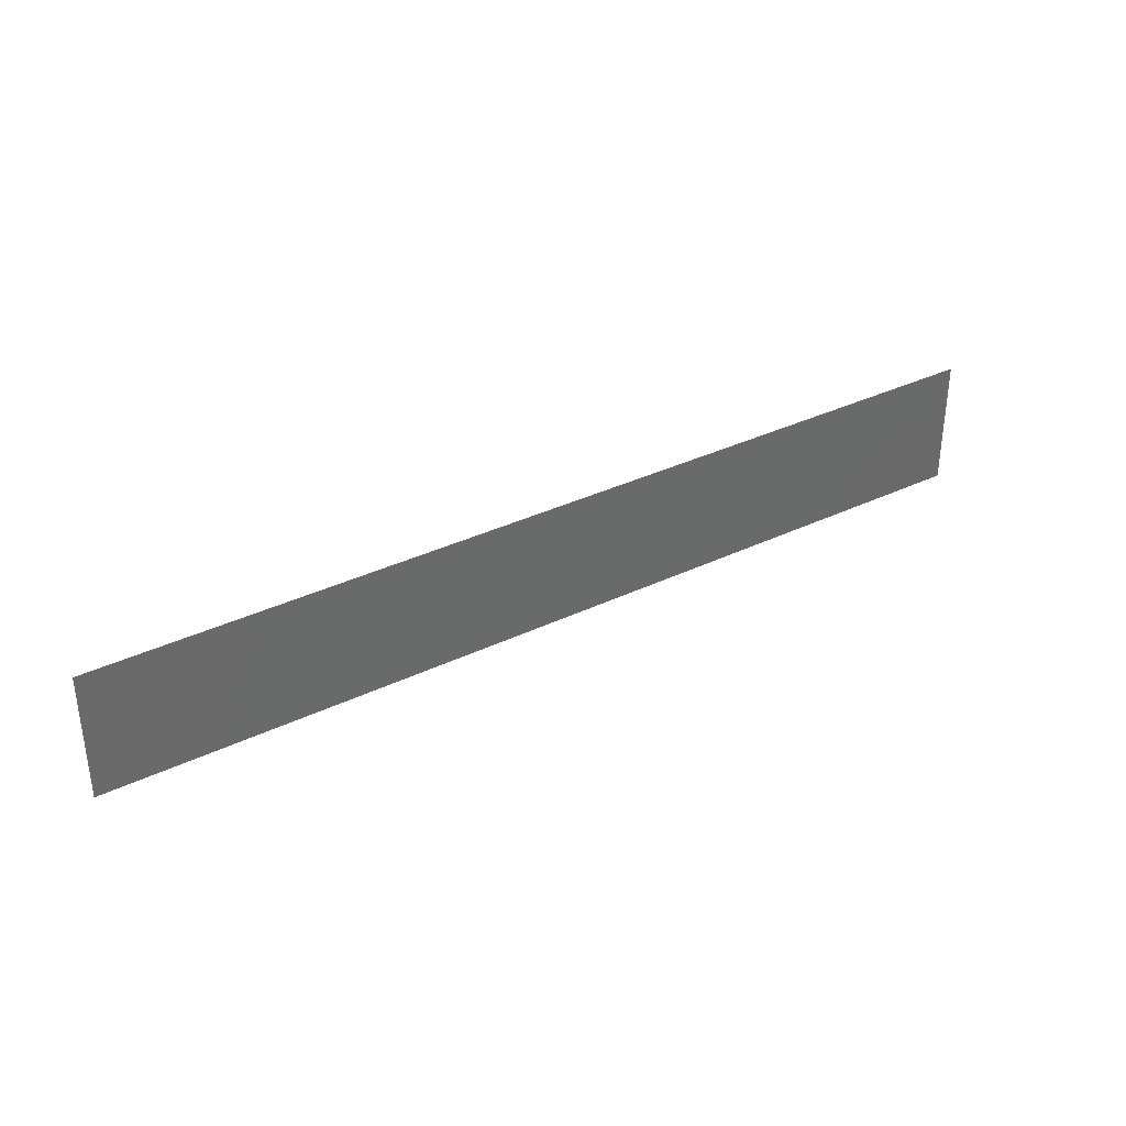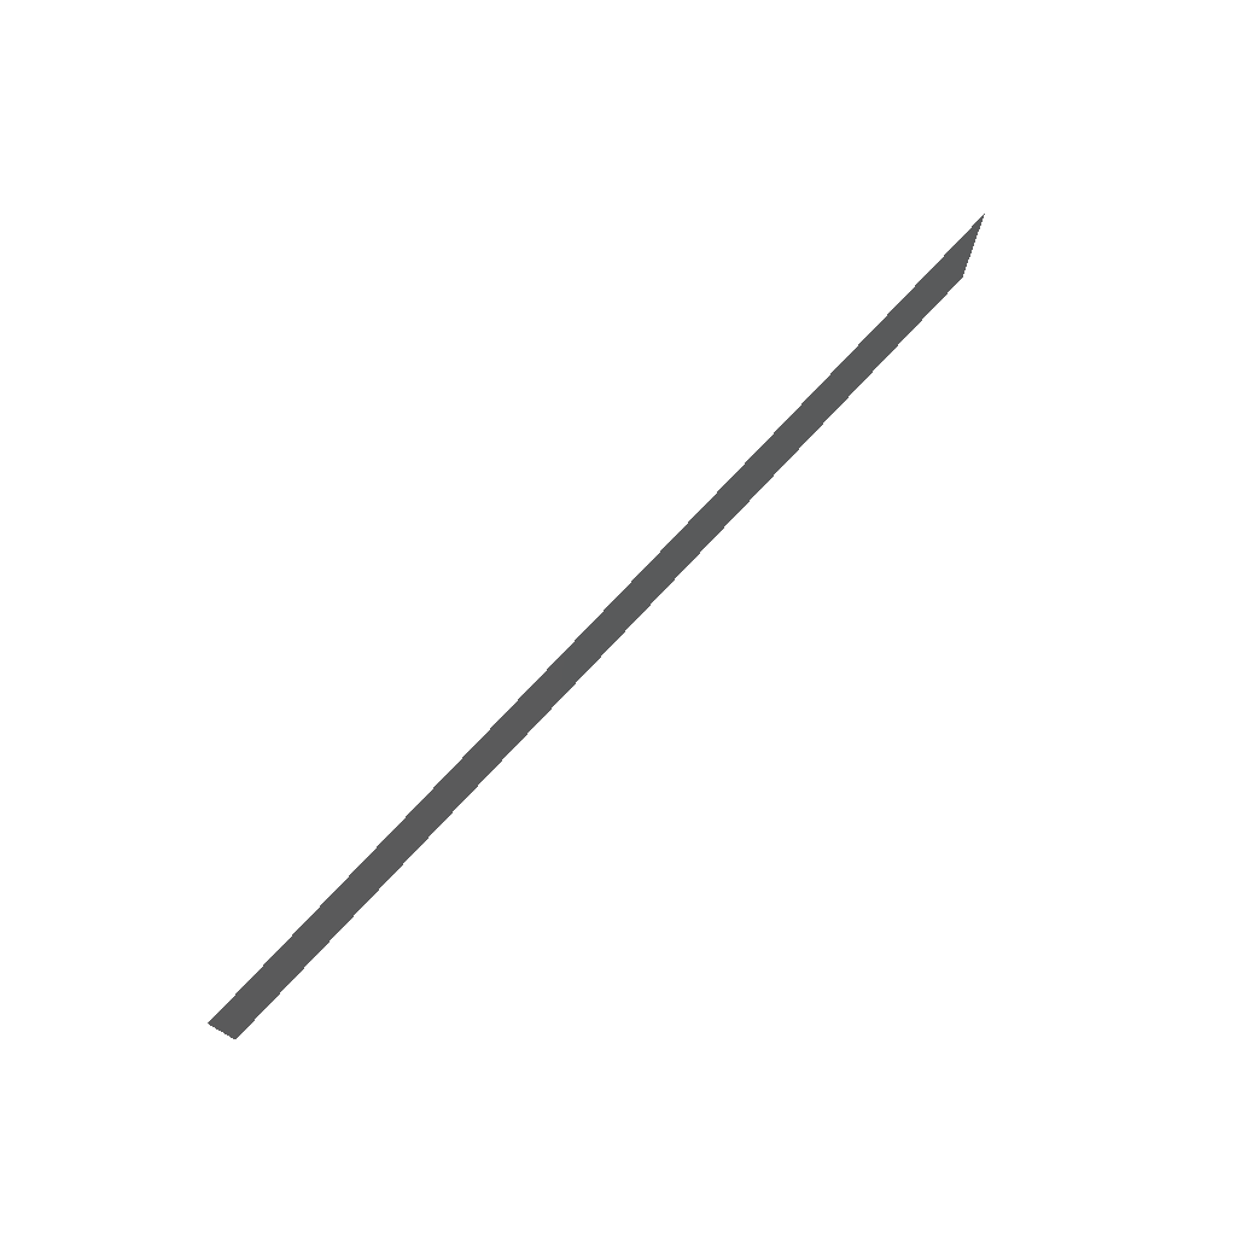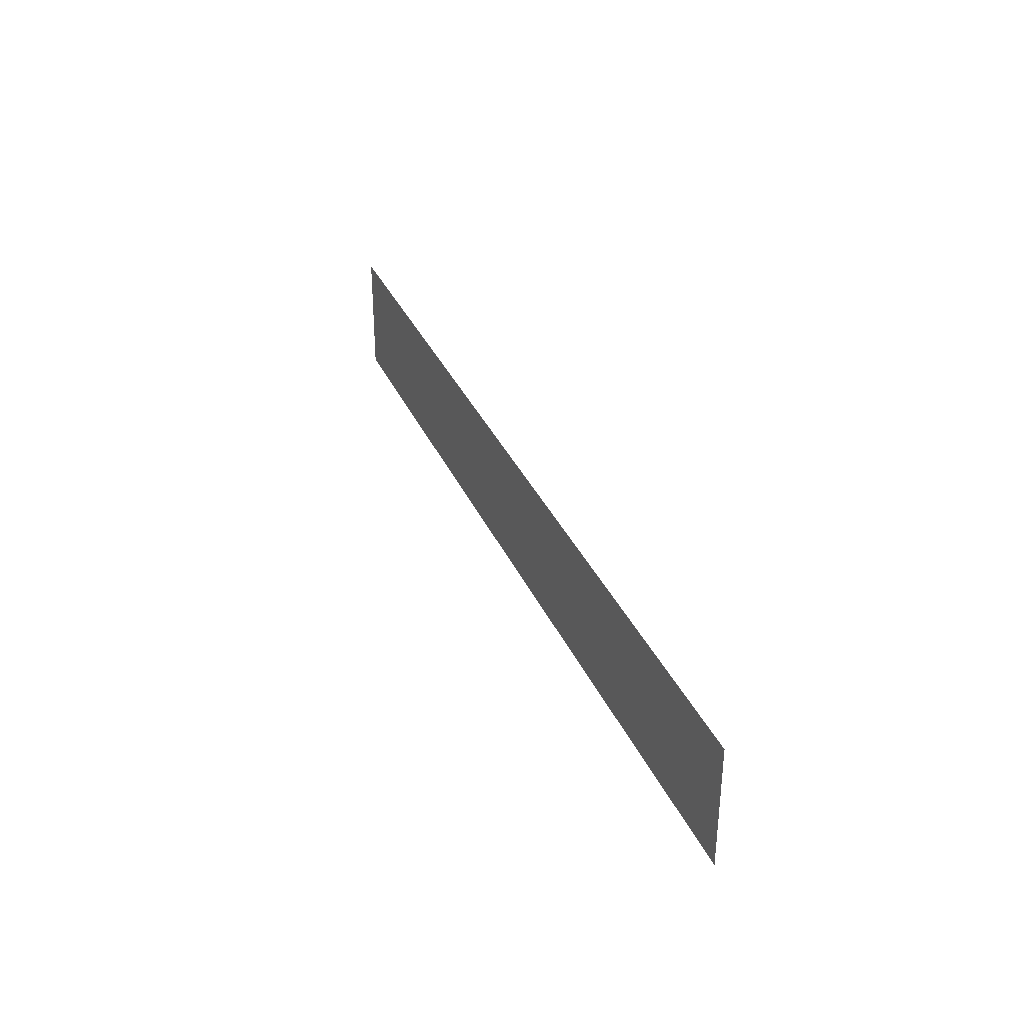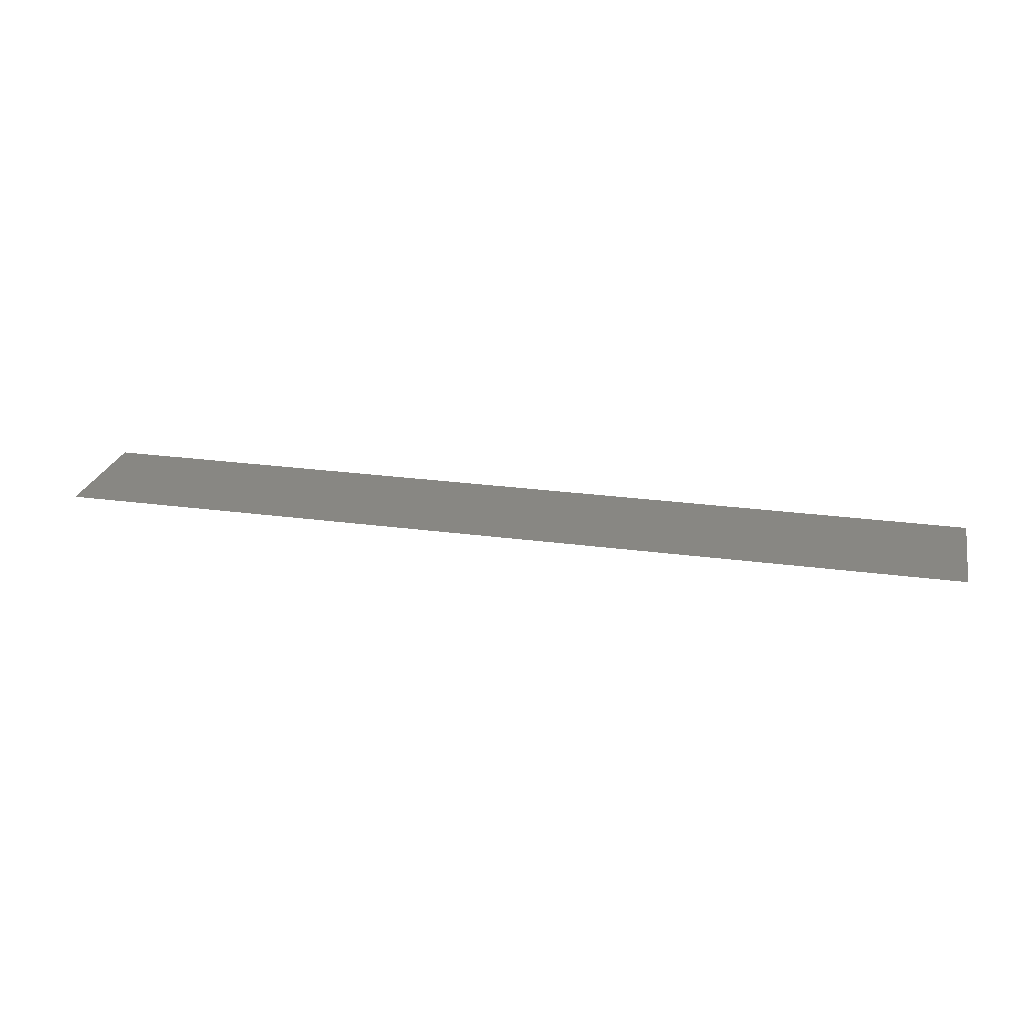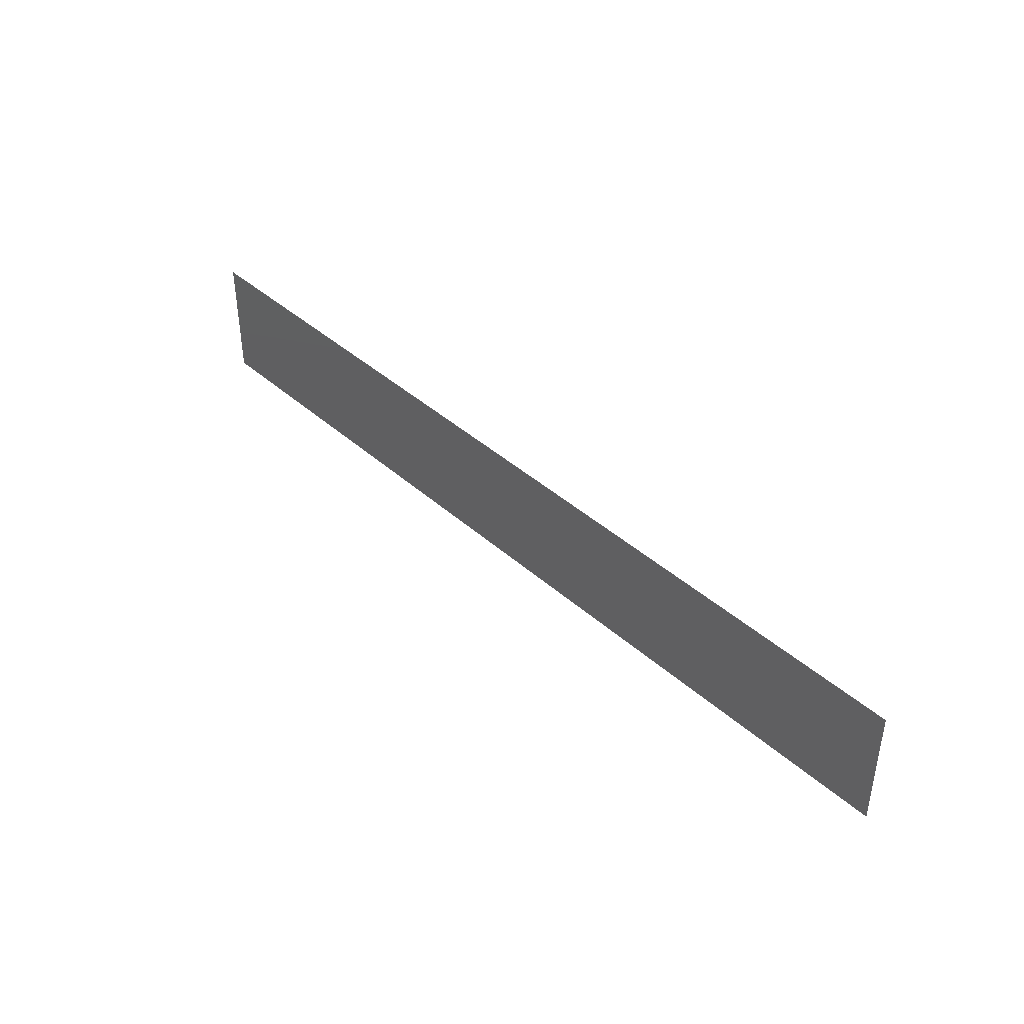
<metadata>
{"format":"stl","ext":"stl","renderer":"f3d","projection":"perspective","resolution":1024,"background":"white","views":[{"elev":34.7,"azim":147.2,"up":"+Y"},{"elev":73.4,"azim":-47.5,"up":"+Y"},{"elev":33.7,"azim":68.8,"up":"+Y"},{"elev":24.5,"azim":-167.4,"up":"+Z"},{"elev":41.0,"azim":-132.8,"up":"+Y"}]}
</metadata>
<code>
# stl→obj: 4 verts, 2 faces
v 2 0.2045 0
v 2 -0.2045 0
v -1 -0.2045 0
v -1 0.2045 0
f 1 2 3
f 1 3 4

</code>
